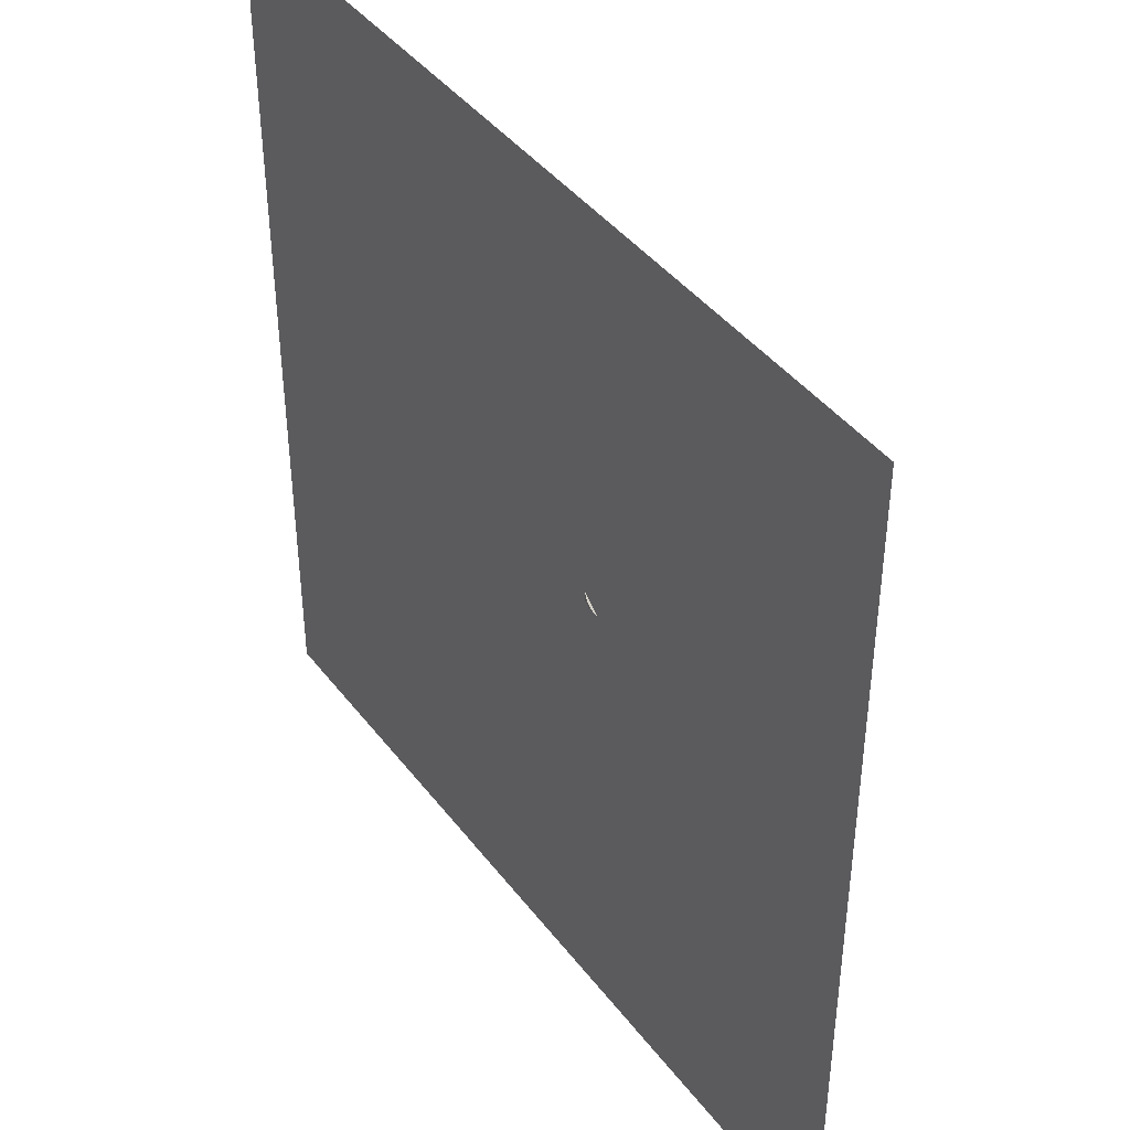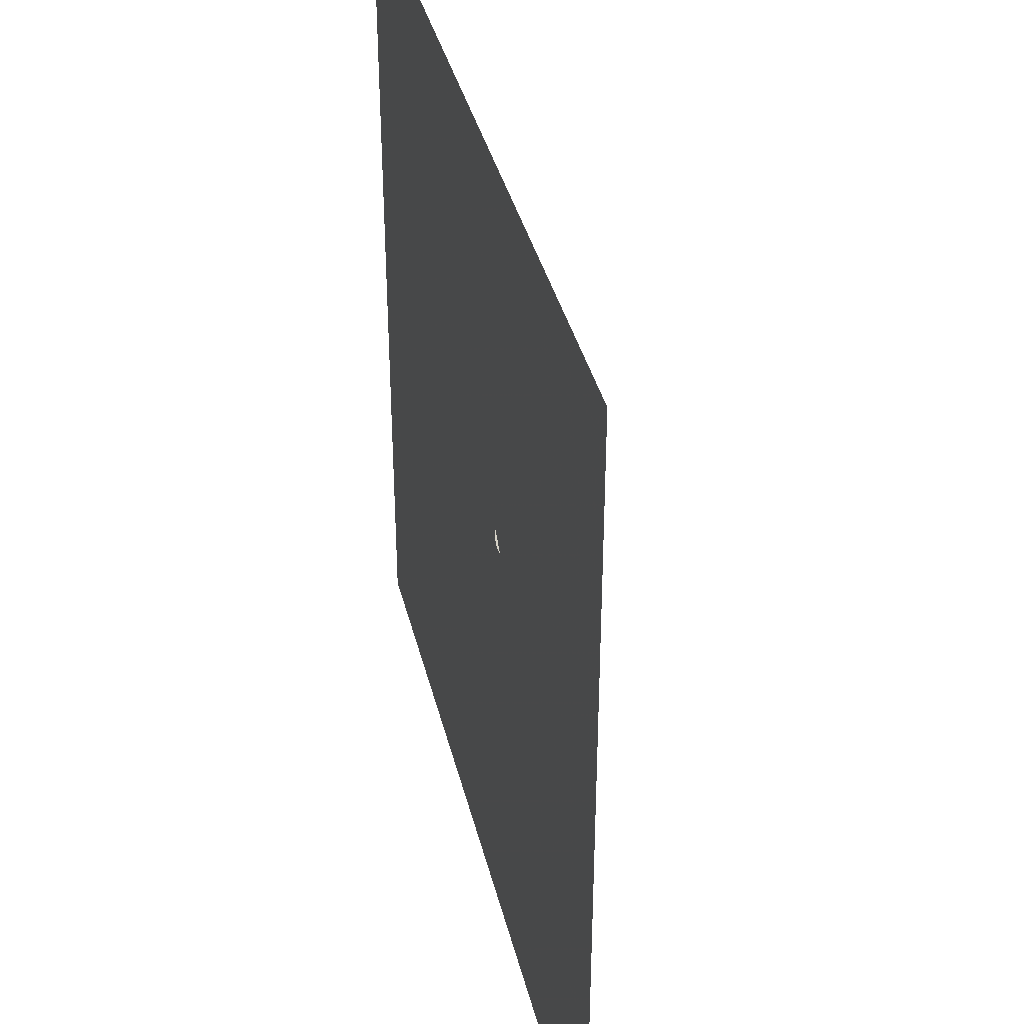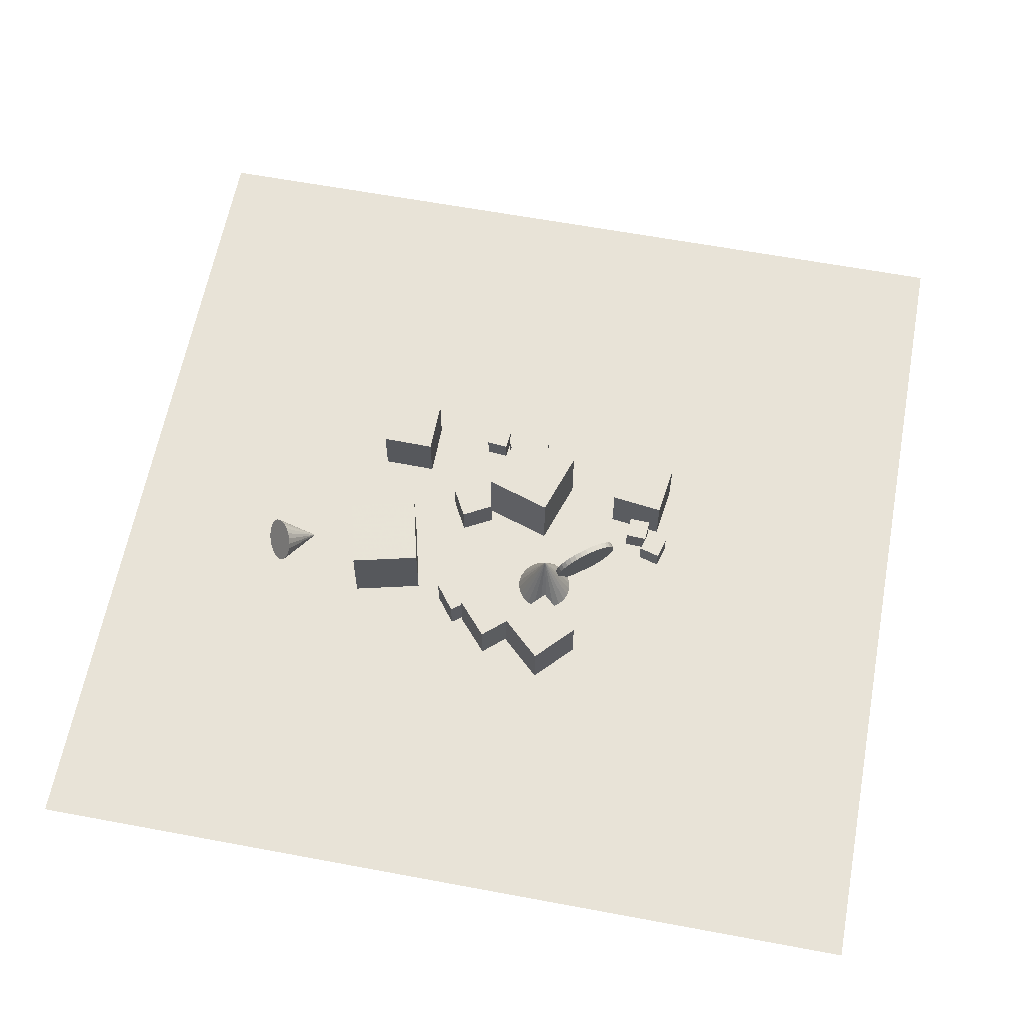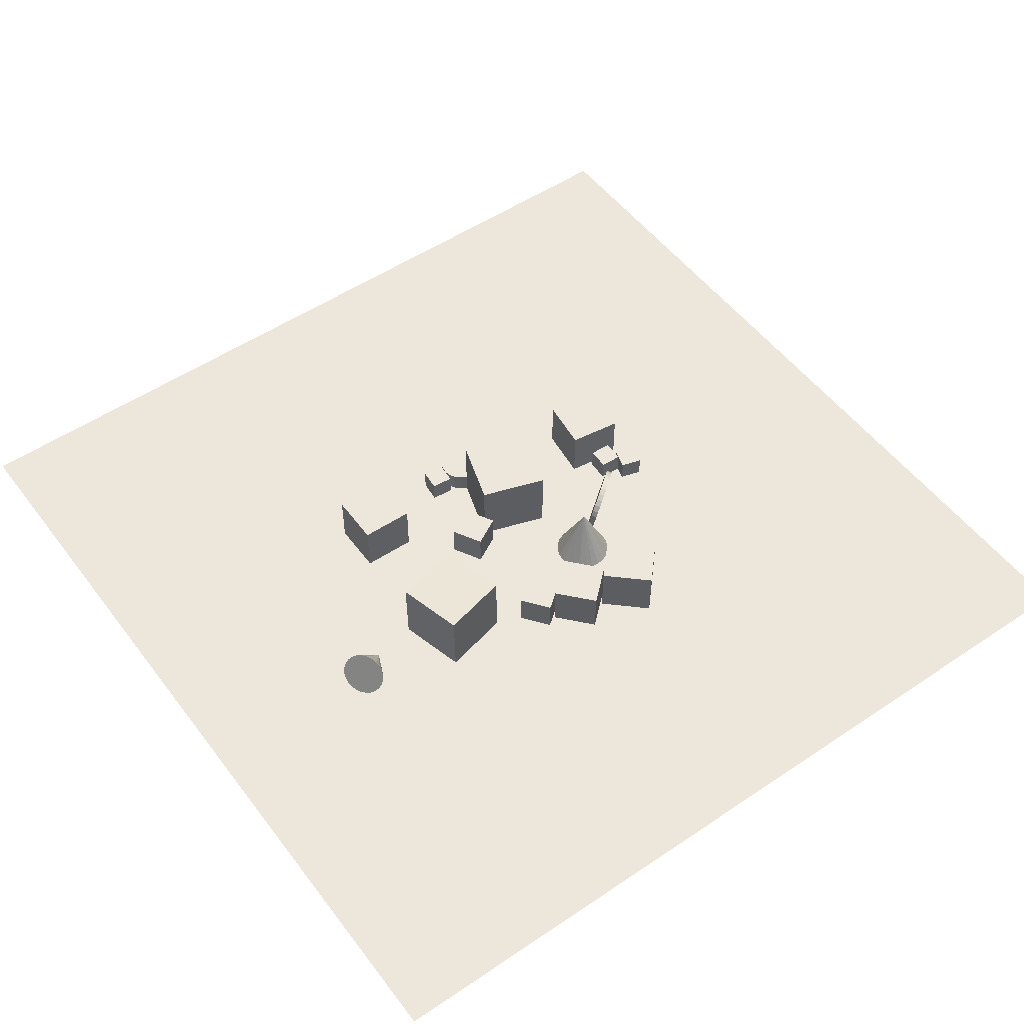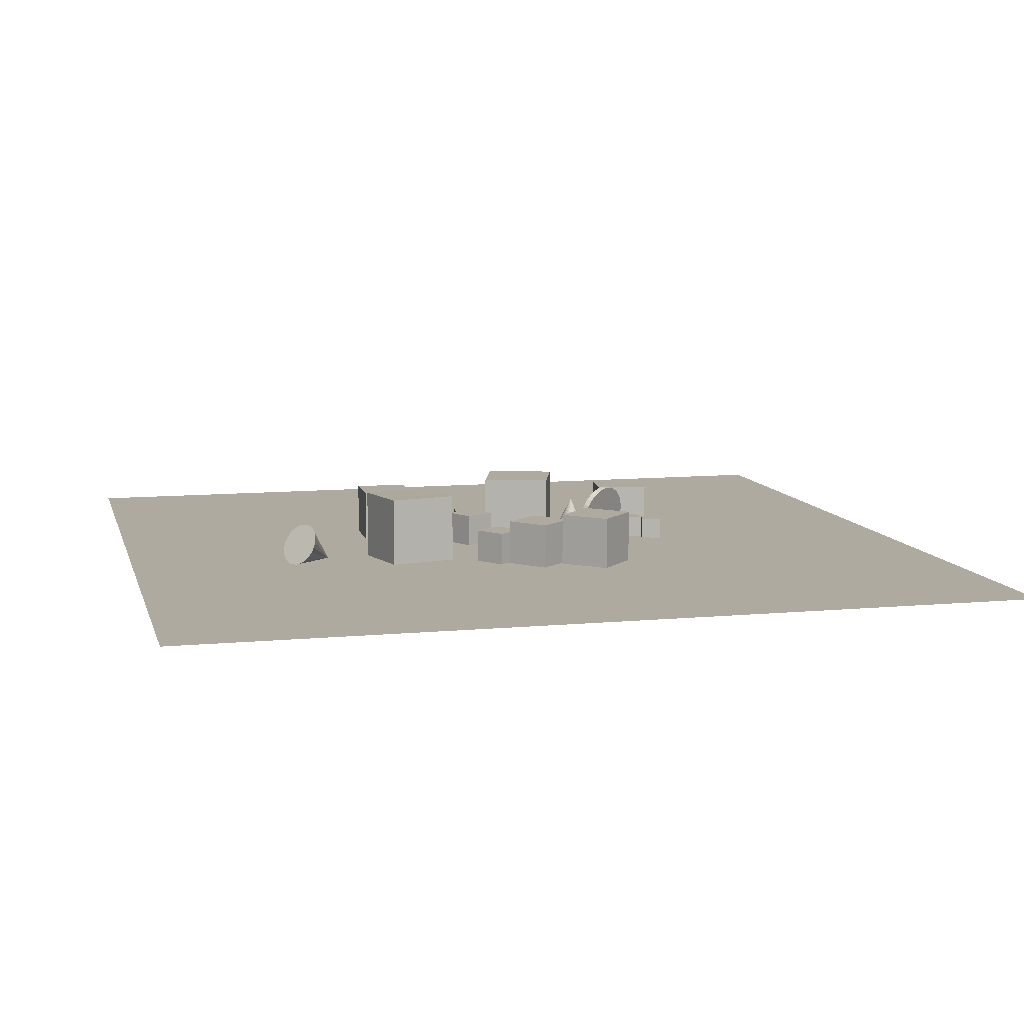
<metadata>
{"format":"obj","ext":"obj","renderer":"f3d","projection":"perspective","resolution":1024,"background":"white","views":[{"elev":42.2,"azim":-124.1,"up":"+Y"},{"elev":38.3,"azim":-103.5,"up":"+Y"},{"elev":62.4,"azim":-169.3,"up":"+Z"},{"elev":52.2,"azim":144.0,"up":"+Z"},{"elev":9.5,"azim":166.1,"up":"+Z"}]}
</metadata>
<code>
v -0.9877 13.92 -2.497
v -1.111 13.62 -2.497
v -1.308 13.36 -2.497
v -1.567 13.16 -2.497
v -1.869 13.03 -2.497
v -2.193 12.99 -2.497
v -2.518 13.03 -2.497
v -2.202 14.24 0.012
v -2.821 13.15 -2.497
v -3.082 13.35 -2.497
v -3.284 13.61 -2.497
v -3.411 13.91 -2.497
v -3.456 14.23 -2.497
v -3.416 14.56 -2.497
v -3.292 14.86 -2.497
v -3.095 15.12 -2.497
v -2.836 15.32 -2.497
v -2.535 15.45 -2.497
v -2.21 15.49 -2.497
v -1.885 15.45 -2.497
v -1.582 15.33 -2.497
v -1.321 15.13 -2.497
v -1.12 14.88 -2.497
v -0.9922 14.57 -2.497
v -0.9472 14.25 -2.497
f 24 8 25
f 1 8 2
f 23 8 24
f 22 8 23
f 21 8 22
f 20 8 21
f 19 8 20
f 18 8 19
f 17 8 18
f 16 8 17
f 15 8 16
f 14 8 15
f 13 8 14
f 12 8 13
f 11 8 12
f 10 8 11
f 9 8 10
f 7 8 9
f 6 8 7
f 5 8 6
f 4 8 5
f 3 8 4
f 25 8 1
f 2 8 3
f 9 17 25
f 25 1 2
f 2 3 25
f 4 5 9
f 6 7 9
f 9 10 11
f 11 12 13
f 13 14 15
f 15 16 17
f 17 18 21
f 19 20 21
f 21 22 25
f 23 24 25
f 25 3 4
f 5 6 9
f 9 11 13
f 13 15 9
f 18 19 21
f 22 23 25
f 25 4 9
f 9 15 17
f 17 21 25
v 2.809 15.89 -2.537
v 1.925 17.05 -2.537
v 2.81 15.89 -1.079
v 1.925 17.05 -1.08
v 1.651 15 -2.537
v 0.7662 16.16 -2.537
v 1.651 15 -1.079
v 0.7664 16.16 -1.079
f 29 28 26
f 29 33 32
f 31 30 32
f 31 27 26
f 28 32 30
f 31 33 29
f 27 29 26
f 28 29 32
f 33 31 32
f 30 31 26
f 26 28 30
f 27 31 29
v 1.774 9.843 -2.537
v 1.774 9.843 -1.079
v 1.071 11.12 -2.537
v 1.071 11.12 -1.079
v 3.051 10.55 -2.537
v 3.051 10.55 -1.079
v 2.348 11.82 -2.537
v 2.348 11.82 -1.079
f 37 36 34
f 41 40 36
f 39 38 40
f 39 35 34
f 36 40 38
f 39 41 37
f 35 37 34
f 37 41 36
f 41 39 40
f 38 39 34
f 34 36 38
f 35 39 37
v 3.944 15.39 0.5422
v 4.666 12.42 0.4946
v 6.91 16.11 0.5542
v 7.632 13.15 0.5065
v 3.945 15.44 -2.51
v 4.667 12.47 -2.558
v 6.911 16.16 -2.498
v 7.633 13.2 -2.546
f 45 44 42
f 49 48 44
f 47 46 48
f 47 43 42
f 42 44 48
f 47 49 45
f 43 45 42
f 45 49 44
f 49 47 48
f 46 47 42
f 46 42 48
f 43 47 45
v -1.699 11.52 -2.536
v -2.641 8.619 -2.538
v -1.699 11.52 0.5162
v -2.641 8.617 0.5147
v 1.204 10.58 -2.537
v 0.2624 7.677 -2.539
v 1.205 10.58 0.5154
v 0.2627 7.675 0.5139
f 51 53 52
f 57 56 52
f 57 55 54
f 51 50 54
f 52 56 54
f 57 53 51
f 50 51 52
f 53 57 52
f 56 57 54
f 55 51 54
f 50 52 54
f 55 57 51
v -6.767 11.23 -2.537
v -6.81 10.29 -2.537
v -6.767 11.23 -1.592
v -6.81 10.29 -1.592
v -5.823 11.19 -2.537
v -5.866 10.24 -2.537
v -5.823 11.19 -1.592
v -5.866 10.24 -1.592
f 61 60 58
f 61 65 64
f 63 62 64
f 59 58 62
f 60 64 62
f 63 65 61
f 59 61 58
f 60 61 64
f 65 63 64
f 63 59 62
f 58 60 62
f 59 63 61
v -0.2207 7.716 -2.537
v -0.2206 7.716 -1.652
v -0.02509 7.729 -2.537
v -0.02502 7.729 -1.652
v 0.1693 7.703 -2.537
v 0.1694 7.703 -1.652
v 0.355 7.641 -2.537
v 0.3551 7.64 -1.652
v 0.5249 7.543 -2.537
v 0.5249 7.543 -1.652
v 0.6724 7.414 -2.537
v 0.6725 7.413 -1.653
v 0.7919 7.258 -2.537
v 0.792 7.258 -1.653
v 0.8788 7.083 -2.537
v 0.8789 7.082 -1.653
v 0.9297 6.893 -2.537
v 0.9298 6.893 -1.653
v 0.9428 6.698 -2.537
v 0.9428 6.697 -1.653
v 0.9174 6.503 -2.537
v 0.9174 6.503 -1.653
v 0.8546 6.318 -2.537
v 0.8546 6.317 -1.653
v 0.7567 6.148 -2.537
v 0.7568 6.148 -1.653
v 0.6276 6 -2.537
v 0.6277 6 -1.653
v 0.4722 5.881 -2.537
v 0.4723 5.88 -1.653
v 0.2965 5.794 -2.537
v 0.2966 5.794 -1.653
v 0.1072 5.743 -2.537
v 0.1073 5.743 -1.653
v -0.08838 5.73 -2.537
v -0.08832 5.73 -1.653
v -0.2828 5.755 -2.537
v -0.2827 5.755 -1.653
v -0.4685 5.818 -2.537
v -0.4684 5.818 -1.653
v -0.6383 5.916 -2.537
v -0.6383 5.916 -1.653
v -0.7859 6.045 -2.537
v -0.7858 6.045 -1.653
v -0.9054 6.2 -2.537
v -0.9053 6.2 -1.653
v -0.9923 6.376 -2.537
v -0.9922 6.376 -1.653
v -1.043 6.565 -2.537
v -1.043 6.565 -1.653
v -1.056 6.761 -2.537
v -1.056 6.761 -1.653
v -1.031 6.955 -2.537
v -1.031 6.955 -1.653
v -0.968 7.141 -2.537
v -0.968 7.141 -1.652
v -0.8702 7.311 -2.537
v -0.8701 7.311 -1.652
v -0.7411 7.459 -2.537
v -0.741 7.458 -1.652
v -0.5857 7.578 -2.537
v -0.5856 7.578 -1.652
v -0.41 7.665 -2.537
v -0.4099 7.665 -1.652
f 67 69 68
f 69 71 70
f 71 73 72
f 73 75 74
f 75 77 76
f 77 79 78
f 79 81 80
f 81 83 82
f 83 85 84
f 84 85 87
f 87 89 88
f 88 89 91
f 91 93 92
f 92 93 95
f 95 97 96
f 97 99 98
f 99 101 100
f 100 101 103
f 103 105 104
f 105 107 106
f 107 109 108
f 108 109 111
f 111 113 112
f 113 115 114
f 114 115 117
f 116 117 119
f 118 119 121
f 120 121 123
f 123 125 124
f 125 127 126
f 103 87 71
f 129 67 66
f 127 129 128
f 96 112 128
f 66 67 68
f 68 69 70
f 70 71 72
f 72 73 74
f 74 75 76
f 76 77 78
f 78 79 80
f 80 81 82
f 82 83 84
f 86 84 87
f 86 87 88
f 90 88 91
f 90 91 92
f 94 92 95
f 94 95 96
f 96 97 98
f 98 99 100
f 102 100 103
f 102 103 104
f 104 105 106
f 106 107 108
f 110 108 111
f 110 111 112
f 112 113 114
f 116 114 117
f 118 116 119
f 120 118 121
f 122 120 123
f 122 123 124
f 124 125 126
f 71 69 127
f 67 129 127
f 127 125 119
f 123 121 119
f 119 117 115
f 115 113 119
f 111 109 107
f 107 105 111
f 103 101 99
f 99 97 95
f 95 93 91
f 91 89 87
f 87 85 79
f 83 81 79
f 79 77 75
f 75 73 79
f 69 67 127
f 125 123 119
f 119 113 111
f 111 105 103
f 103 99 87
f 95 91 87
f 85 83 79
f 79 73 71
f 71 127 119
f 119 111 103
f 99 95 87
f 87 79 71
f 71 119 103
f 128 129 66
f 126 127 128
f 128 66 72
f 68 70 72
f 72 74 80
f 76 78 80
f 80 82 88
f 84 86 88
f 88 90 92
f 92 94 96
f 96 98 100
f 100 102 104
f 104 106 108
f 108 110 112
f 112 114 116
f 116 118 120
f 120 122 124
f 124 126 120
f 66 68 72
f 74 76 80
f 82 84 88
f 88 92 96
f 96 100 112
f 104 108 112
f 112 116 120
f 120 126 128
f 128 72 80
f 80 88 128
f 100 104 112
f 112 120 128
f 128 88 96
v -7.536 7.929 -0.2116
v -5.23 7.628 -0.2116
v -7.234 10.23 -0.2116
v -4.928 9.933 -0.2116
v -7.536 7.929 -2.537
v -5.23 7.628 -2.537
v -7.234 10.23 -2.537
v -4.928 9.933 -2.537
f 133 132 130
f 137 136 132
f 135 134 136
f 131 130 134
f 130 132 136
f 135 137 133
f 131 133 130
f 133 137 132
f 137 135 136
f 135 131 134
f 134 130 136
f 131 135 133
v -2.488 15.83 -2.537
v -2.488 15.83 -0.2116
v -4.188 17.41 -2.537
v -4.188 17.41 -0.2116
v -0.9018 17.53 -2.537
v -0.9018 17.53 -0.2116
v -2.602 19.11 -2.537
v -2.602 19.11 -0.2116
f 139 141 140
f 141 145 144
f 143 142 144
f 139 138 142
f 140 144 142
f 145 141 139
f 138 139 140
f 140 141 144
f 145 143 144
f 143 139 142
f 138 140 142
f 143 145 139
v 1.042 7.339 -2.537
v 1.982 7.245 -2.537
v 0.9476 6.398 -2.537
v 1.888 6.304 -2.537
v 1.042 7.339 -1.592
v 1.982 7.245 -1.592
v 0.9476 6.398 -1.592
v 1.888 6.304 -1.592
f 147 149 148
f 153 152 148
f 151 150 152
f 147 146 150
f 148 152 150
f 151 153 149
f 146 147 148
f 149 153 148
f 153 151 152
f 151 147 150
f 146 148 150
f 147 151 149
v 11.58 13.76 -1.353
v 11.69 13.79 -1.584
v 11.78 13.88 -1.816
v 11.81 14.01 -2.035
v 11.81 14.19 -2.225
v 11.75 14.4 -2.373
v 11.66 14.63 -2.469
v 9.661 13.63 -2.5
v 11.53 14.85 -2.506
v 11.38 15.06 -2.483
v 11.21 15.24 -2.4
v 11.03 15.38 -2.263
v 10.87 15.46 -2.082
v 10.72 15.49 -1.869
v 10.6 15.46 -1.638
v 10.52 15.38 -1.406
v 10.48 15.24 -1.187
v 10.49 15.06 -0.9972
v 10.54 14.85 -0.8493
v 10.63 14.63 -0.7532
v 10.76 14.4 -0.7156
v 10.92 14.2 -0.7391
v 11.09 14.02 -0.8219
v 11.26 13.88 -0.9585
v 11.43 13.79 -1.14
f 177 161 178
f 154 161 155
f 176 161 177
f 175 161 176
f 174 161 175
f 173 161 174
f 172 161 173
f 171 161 172
f 170 161 171
f 169 161 170
f 168 161 169
f 167 161 168
f 166 161 167
f 165 161 166
f 164 161 165
f 163 161 164
f 162 161 163
f 160 161 162
f 159 161 160
f 158 161 159
f 157 161 158
f 156 161 157
f 178 161 154
f 155 161 156
f 162 177 159
f 178 154 177
f 155 156 157
f 157 158 159
f 159 160 162
f 162 163 164
f 164 165 166
f 166 167 168
f 168 169 166
f 170 171 174
f 172 173 174
f 174 175 176
f 176 177 174
f 154 155 177
f 157 159 177
f 162 164 170
f 166 169 170
f 171 172 174
f 174 177 170
f 155 157 177
f 164 166 170
f 170 177 162
v -2.879 14.11 -1.545
v -2.725 13.91 -1.497
v -2.929 14.01 -1.821
v -2.775 13.81 -1.773
v -3.024 13.87 -2.072
v -2.87 13.68 -2.024
v -3.16 13.72 -2.288
v -3.006 13.52 -2.24
v -3.332 13.54 -2.461
v -3.178 13.34 -2.413
v -3.533 13.36 -2.584
v -3.379 13.16 -2.537
v -3.755 13.17 -2.653
v -3.602 12.97 -2.605
v -3.991 12.99 -2.664
v -3.837 12.79 -2.617
v -4.231 12.81 -2.618
v -4.077 12.61 -2.571
v -4.465 12.65 -2.516
v -4.311 12.46 -2.469
v -4.685 12.52 -2.362
v -4.531 12.32 -2.315
v -4.882 12.42 -2.162
v -4.728 12.22 -2.115
v -5.049 12.34 -1.924
v -4.895 12.15 -1.876
v -5.179 12.31 -1.657
v -5.025 12.11 -1.609
v -5.268 12.31 -1.37
v -5.114 12.11 -1.323
v -5.311 12.35 -1.076
v -5.157 12.15 -1.028
v -5.307 12.42 -0.7852
v -5.154 12.22 -0.7376
v -5.257 12.52 -0.5089
v -5.104 12.32 -0.4613
v -5.162 12.66 -0.2579
v -5.009 12.46 -0.2103
v -5.026 12.81 -0.04172
v -4.873 12.61 0.005904
v -4.855 12.99 0.1313
v -4.701 12.79 0.1789
v -4.654 13.17 0.2545
v -4.5 12.97 0.3021
v -4.431 13.36 0.3232
v -4.277 13.16 0.3708
v -4.195 13.55 0.3347
v -4.042 13.35 0.3823
v -3.956 13.72 0.2885
v -3.802 13.52 0.3362
v -3.722 13.88 0.1865
v -3.568 13.68 0.2342
v -3.502 14.01 0.03261
v -3.348 13.81 0.08023
v -3.304 14.11 -0.1673
v -3.151 13.91 -0.1197
v -3.137 14.19 -0.4056
v -2.984 13.99 -0.358
v -3.007 14.22 -0.6731
v -2.854 14.02 -0.6255
v -2.919 14.22 -0.9594
v -2.765 14.02 -0.9118
v -2.875 14.19 -1.254
v -2.722 13.99 -1.206
f 179 180 182
f 182 184 183
f 183 184 186
f 186 188 187
f 188 190 189
f 189 190 192
f 191 192 194
f 194 196 195
f 196 198 197
f 197 198 200
f 200 202 201
f 201 202 204
f 203 204 206
f 206 208 207
f 207 208 210
f 209 210 212
f 212 214 213
f 214 216 215
f 215 216 218
f 218 220 219
f 219 220 222
f 222 224 223
f 223 224 226
f 225 226 228
f 227 228 230
f 230 232 231
f 232 234 233
f 234 236 235
f 235 236 238
f 238 240 239
f 216 200 184
f 242 180 179
f 239 240 242
f 209 239 185
f 181 179 182
f 181 182 183
f 185 183 186
f 185 186 187
f 187 188 189
f 191 189 192
f 193 191 194
f 193 194 195
f 195 196 197
f 199 197 200
f 199 200 201
f 203 201 204
f 205 203 206
f 205 206 207
f 209 207 210
f 211 209 212
f 211 212 213
f 213 214 215
f 217 215 218
f 217 218 219
f 221 219 222
f 221 222 223
f 225 223 226
f 227 225 228
f 229 227 230
f 229 230 231
f 231 232 233
f 233 234 235
f 237 235 238
f 237 238 239
f 184 182 240
f 180 242 240
f 240 238 236
f 236 234 240
f 232 230 228
f 228 226 232
f 224 222 220
f 220 218 224
f 216 214 212
f 212 210 208
f 208 206 212
f 204 202 200
f 200 198 196
f 196 194 192
f 192 190 188
f 188 186 184
f 182 180 240
f 240 234 232
f 232 226 224
f 224 218 216
f 216 212 206
f 206 204 200
f 200 196 192
f 192 188 200
f 184 240 216
f 232 224 216
f 216 206 200
f 200 188 184
f 240 232 216
f 241 242 179
f 241 239 242
f 241 179 239
f 181 183 185
f 185 187 189
f 189 191 185
f 193 195 197
f 197 199 203
f 201 203 199
f 205 207 209
f 209 211 213
f 213 215 217
f 217 219 221
f 221 223 217
f 225 227 229
f 229 231 225
f 233 235 237
f 237 239 233
f 179 181 239
f 185 191 193
f 193 197 203
f 203 205 209
f 209 213 225
f 217 223 225
f 225 231 233
f 233 239 225
f 181 185 239
f 193 203 209
f 213 217 225
f 225 239 209
f 185 193 209
v -7.781 11.14 -2.537
v -7.781 11.14 -1.592
v -7.521 12.05 -2.537
v -7.521 12.05 -1.592
v -6.872 10.88 -2.537
v -6.872 10.88 -1.592
v -6.612 11.79 -2.537
v -6.612 11.79 -1.592
f 246 245 243
f 246 250 249
f 250 248 247
f 248 244 243
f 245 249 247
f 248 250 246
f 244 246 243
f 245 246 249
f 249 250 247
f 247 248 243
f 243 245 247
f 244 248 246
v 4.605 6.478 -2.537
v 4.605 6.478 -0.2116
v 4.63 8.803 -2.537
v 4.63 8.803 -0.2116
v 6.93 6.453 -2.537
v 6.93 6.453 -0.2116
v 6.955 8.778 -2.537
v 6.955 8.778 -0.2116
f 252 254 253
f 254 258 257
f 256 255 257
f 252 251 255
f 253 257 255
f 258 254 252
f 251 252 253
f 253 254 257
f 258 256 257
f 256 252 255
f 251 253 255
f 256 258 252
v -1.364 17 -2.536
v -1.363 17 -0.5364
v 0.1385 18.32 -2.537
v 0.1391 18.32 -0.5371
v -0.04321 15.5 -2.536
v -0.0426 15.5 -0.5365
v 1.459 16.82 -2.537
v 1.46 16.82 -0.5372
f 262 261 259
f 262 266 265
f 264 263 265
f 264 260 259
f 261 265 263
f 264 266 262
f 260 262 259
f 261 262 265
f 266 264 265
f 263 264 259
f 259 261 263
f 260 264 262
v -18.87 -7.621 -2.577
v 18.87 -7.621 -2.577
v -18.87 30.12 -2.577
v 18.87 30.12 -2.577
f 268 270 269
f 267 268 269

</code>
